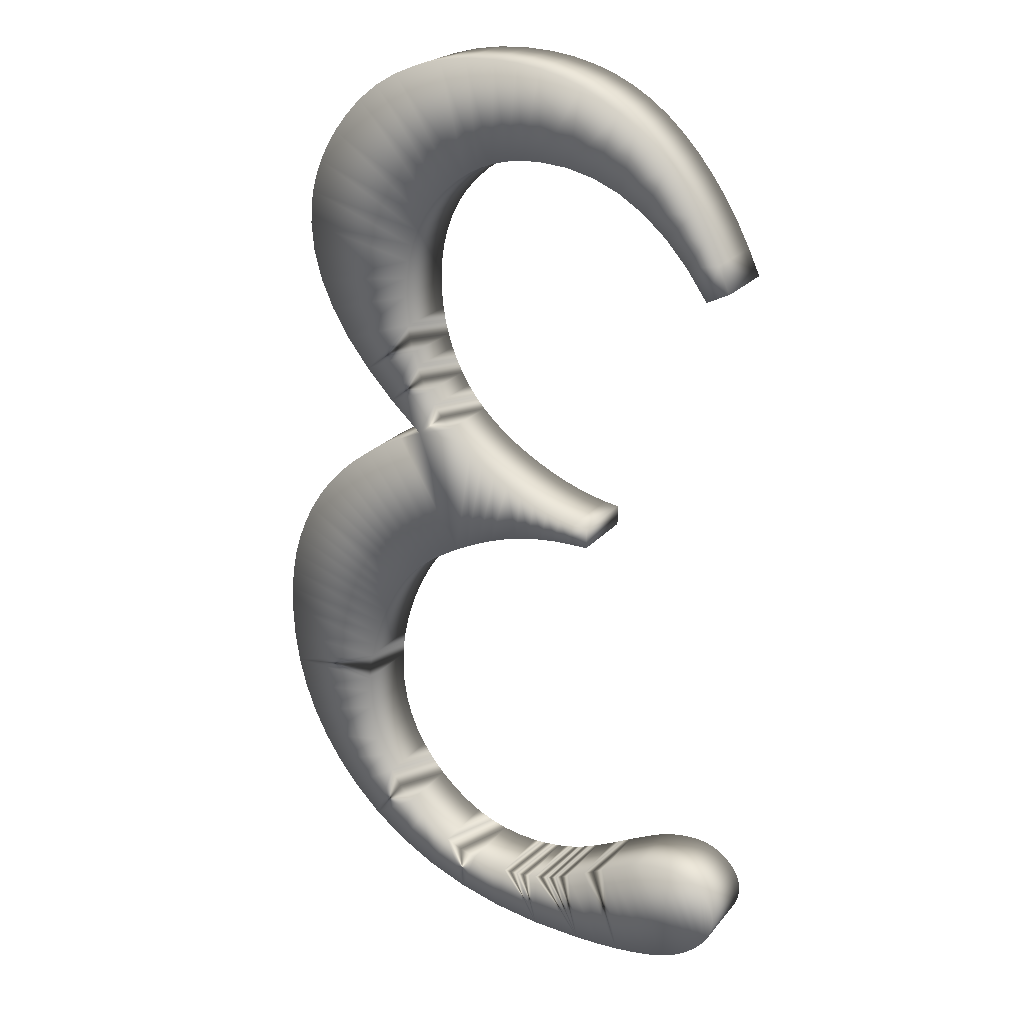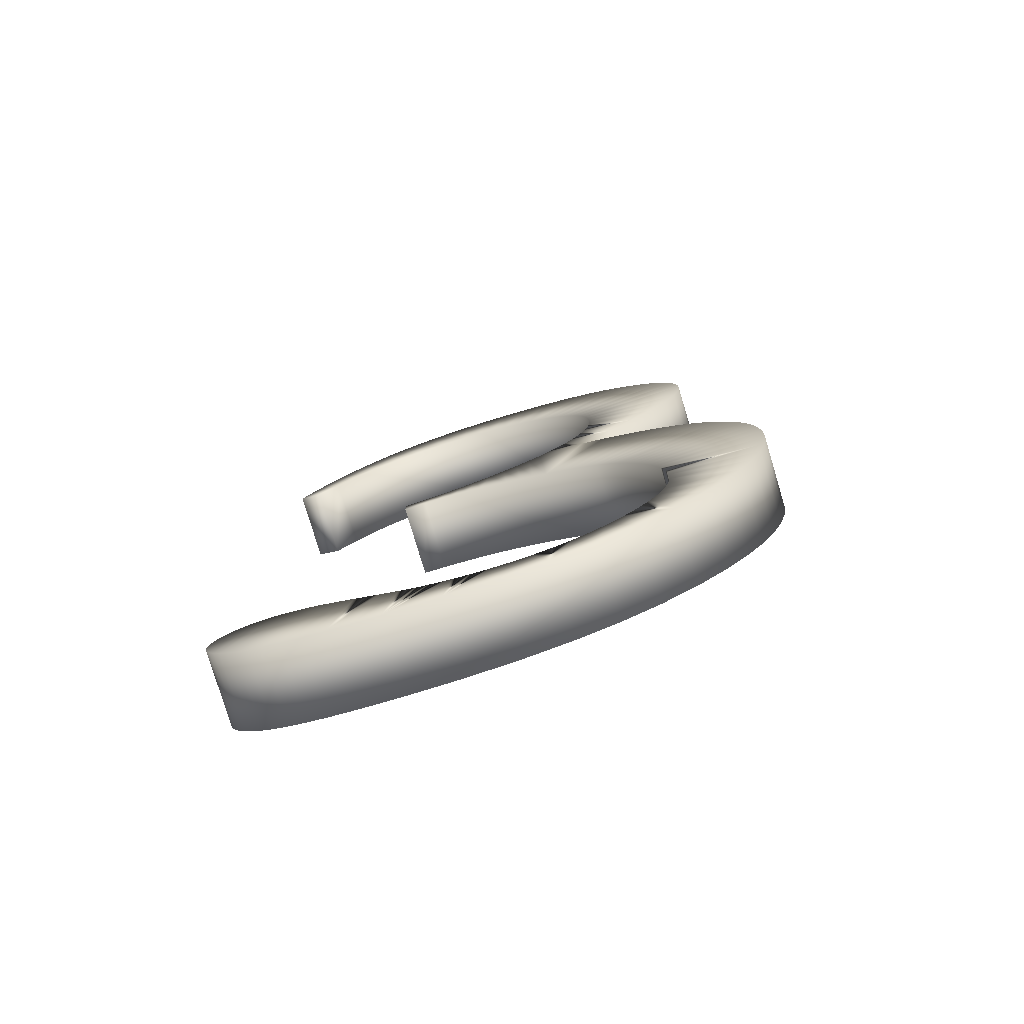
<metadata>
{"format":"obj","ext":"obj","renderer":"f3d","projection":"perspective","resolution":1024,"background":"white","views":[{"elev":23.1,"azim":-150.8,"up":"+Y"},{"elev":-79.2,"azim":16.7,"up":"+Y"}]}
</metadata>
<code>
v  -0.1246 0.5607 0.0832
v  -0.1246 0.5371 0.0832
v  -0.0991 0.5371 0.0832
v  -0.1066 0.5635 0.0832
v  -0.3049 0.0856 0.0832
v  -0.3068 0.0796 0.0832
v  -0.308 0.0733 0.0832
v  -0.3022 0.0913 0.0832
v  -0.3084 0.0669 0.0832
v  -0.2988 0.0969 0.0832
v  -0.3076 0.0581 0.0832
v  -0.3051 0.0495 0.0832
v  -0.2945 0.1022 0.0832
v  -0.3011 0.041 0.0832
v  -0.2895 0.1073 0.0832
v  -0.2954 0.0328 0.0832
v  -0.284 0.112 0.0832
v  -0.2781 0.1159 0.0832
v  -0.272 0.1191 0.0832
v  -0.2655 0.1216 0.0832
v  -0.2588 0.1234 0.0832
v  -0.2882 0.0246 0.0832
v  -0.2517 0.1244 0.0832
v  -0.2443 0.1248 0.0832
v  -0.2385 0.1247 0.0832
v  -0.2793 0.0167 0.0832
v  -0.2328 0.1243 0.0832
v  -0.227 0.1236 0.0832
v  -0.2211 0.1227 0.0832
v  -0.2688 0.0089 0.0832
v  -0.2152 0.1215 0.0832
v  -0.256 0.0017 0.0832
v  -0.2093 0.1201 0.0832
v  -0.2034 0.1184 0.0832
v  -0.1988 0.1168 0.0832
v  -0.2404 -0.0043 0.0832
v  -0.1928 0.1144 0.0832
v  -0.1854 0.1111 0.0832
v  -0.222 -0.0093 0.0832
v  -0.1766 0.107 0.0832
v  -0.1664 0.1019 0.0832
v  -0.2007 -0.0131 0.0832
v  -0.1547 0.0961 0.0832
v  -0.1765 -0.0159 0.0832
v  -0.1417 0.0893 0.0832
v  -0.1286 0.0826 0.0832
v  -0.1495 -0.0175 0.0832
v  -0.1167 0.0766 0.0832
v  -0.1059 0.0715 0.0832
v  -0.1196 -0.0181 0.0832
v  -0.0964 0.0672 0.0832
v  -0.0881 0.0638 0.0832
v  -0.0811 0.0612 0.0832
v  -0.0752 0.0594 0.0832
v  -0.0666 0.0571 0.0832
v  -0.0579 0.0551 0.0832
v  -0.0584 -0.0154 0.0832
v  -0.0491 0.0535 0.0832
v  -0.04 0.0522 0.0832
v  -0.0308 0.0514 0.0832
v  -0.0214 0.0508 0.0832
v  -0.0119 0.0506 0.0832
v  -0.0015 -0.0072 0.0832
v  0.011 0.0519 0.0832
v  0.0331 0.0558 0.0832
v  0.0511 0.0065 0.0832
v  0.0543 0.0622 0.0832
v  0.0746 0.0712 0.0832
v  0.0994 0.0256 0.0832
v  0.094 0.0828 0.0832
v  0.1126 0.0969 0.0832
v  0.1435 0.0502 0.0832
v  0.1303 0.1136 0.0832
v  0.1833 0.0802 0.0832
v  0.1464 0.1321 0.0832
v  0.1599 0.1515 0.0832
v  0.2188 0.1157 0.0832
v  0.1711 0.1719 0.0832
v  0.2425 0.1458 0.0832
v  0.1797 0.1932 0.0832
v  0.2627 0.1775 0.0832
v  0.1859 0.2155 0.0832
v  0.1896 0.2386 0.0832
v  0.2791 0.2106 0.0832
v  0.1908 0.2628 0.0832
v  0.2919 0.2453 0.0832
v  0.1902 0.2807 0.0832
v  0.3011 0.2816 0.0832
v  0.1885 0.2985 0.0832
v  0.1857 0.3162 0.0832
v  0.3065 0.3193 0.0832
v  0.1817 0.3338 0.0832
v  0.3084 0.3586 0.0832
v  0.1765 0.3512 0.0832
v  0.3073 0.3861 0.0832
v  0.1703 0.3685 0.0832
v  0.3042 0.4125 0.0832
v  0.1629 0.3856 0.0832
v  0.299 0.4379 0.0832
v  0.1568 0.3979 0.0832
v  0.2916 0.4622 0.0832
v  0.1507 0.4094 0.0832
v  0.2822 0.4855 0.0832
v  0.1443 0.4199 0.0832
v  0.2707 0.5078 0.0832
v  0.1378 0.4296 0.0832
v  0.1312 0.4384 0.0832
v  0.2571 0.529 0.0832
v  0.1243 0.4464 0.0832
v  0.2415 0.549 0.0832
v  0.1173 0.4534 0.0832
v  0.2239 0.5677 0.0832
v  0.107 0.4624 0.0832
v  0.2042 0.585 0.0832
v  0.0956 0.4712 0.0832
v  0.1826 0.6009 0.0832
v  0.0832 0.4797 0.0832
v  0.159 0.6155 0.0832
v  0.0697 0.4879 0.0832
v  0.1334 0.6287 0.0832
v  0.0552 0.4959 0.0832
v  0.1058 0.6405 0.0832
v  -0.2801 0.9055 0.0832
v  -0.2939 0.8754 0.0832
v  -0.2673 0.8626 0.0832
v  -0.2426 0.8977 0.0832
v  -0.2653 0.9337 0.0832
v  -0.2162 0.9273 0.0832
v  -0.2495 0.9598 0.0832
v  -0.1881 0.9516 0.0832
v  -0.2327 0.9838 0.0832
v  -0.2149 1.006 0.0832
v  -0.1583 0.9705 0.0832
v  -0.1961 1.026 0.0832
v  -0.1764 1.044 0.0832
v  -0.1269 0.9839 0.0832
v  -0.1554 1.06 0.0832
v  -0.0937 0.992 0.0832
v  -0.1329 1.073 0.0832
v  -0.1091 1.084 0.0832
v  -0.0589 0.9947 0.0832
v  -0.0838 1.092 0.0832
v  -0.0571 1.098 0.0832
v  -0.0374 0.9937 0.0832
v  -0.029 1.102 0.0832
v  -0.0169 0.9906 0.0832
v  0.0006 1.103 0.0832
v  0.0026 0.9854 0.0832
v  0.0367 1.101 0.0832
v  0.021 0.9782 0.0832
v  0.0703 1.096 0.0832
v  0.0385 0.9689 0.0832
v  0.1015 1.088 0.0832
v  0.1301 1.076 0.0832
v  0.0548 0.9576 0.0832
v  0.1563 1.06 0.0832
v  0.0702 0.9441 0.0832
v  0.18 1.041 0.0832
v  0.084 0.9291 0.0832
v  0.2011 1.019 0.0832
v  0.2152 1.001 0.0832
v  0.0956 0.9127 0.0832
v  0.2271 0.9821 0.0832
v  0.2368 0.9633 0.0832
v  0.1051 0.895 0.0832
v  0.2444 0.944 0.0832
v  0.2498 0.9245 0.0832
v  0.1125 0.8761 0.0832
v  0.253 0.9045 0.0832
v  0.2541 0.8842 0.0832
v  0.1178 0.8559 0.0832
v  0.2511 0.8504 0.0832
v  0.242 0.8162 0.0832
v  0.121 0.8343 0.0832
v  0.2269 0.7817 0.0832
v  0.1221 0.8115 0.0832
v  0.2057 0.7469 0.0832
v  0.1215 0.7938 0.0832
v  0.1197 0.7764 0.0832
v  0.1784 0.7118 0.0832
v  0.1168 0.7595 0.0832
v  0.1127 0.743 0.0832
v  0.1451 0.6763 0.0832
v  0.1075 0.7269 0.0832
v  0.101 0.7113 0.0832
v  0.0934 0.696 0.0832
v  0.0845 0.6813 0.0832
v  0.0742 0.6672 0.0832
v  0.0625 0.6538 0.0832
v  0.0494 0.6409 0.0832
v  0.0348 0.6287 0.0832
v  0.0397 0.5037 0.0832
v  0.0189 0.6171 0.0832
v  0.0231 0.5112 0.0832
v  0.0015 0.6061 0.0832
v  0.0059 0.5181 0.0832
v  -0.0166 0.596 0.0832
v  -0.0113 0.5239 0.0832
v  -0.0287 0.5287 0.0832
v  -0.0346 0.5871 0.0832
v  -0.0461 0.5324 0.0832
v  -0.0526 0.5794 0.0832
v  -0.0637 0.535 0.0832
v  -0.0707 0.5729 0.0832
v  -0.0813 0.5366 0.0832
v  -0.0887 0.5676 0.0832
v  -0.0991 0.5371 0
v  -0.1246 0.5371 0
v  -0.1246 0.5607 0
v  -0.1066 0.5635 0
v  -0.308 0.0733 0
v  -0.3068 0.0796 0
v  -0.3049 0.0856 0
v  -0.3022 0.0913 0
v  -0.3084 0.0669 0
v  -0.2988 0.0969 0
v  -0.3076 0.0581 0
v  -0.3051 0.0495 0
v  -0.2945 0.1022 0
v  -0.3011 0.041 0
v  -0.2895 0.1073 0
v  -0.2954 0.0328 0
v  -0.284 0.112 0
v  -0.2781 0.1159 0
v  -0.272 0.1191 0
v  -0.2655 0.1216 0
v  -0.2588 0.1234 0
v  -0.2882 0.0246 0
v  -0.2517 0.1244 0
v  -0.2443 0.1248 0
v  -0.2385 0.1247 0
v  -0.2793 0.0167 0
v  -0.2328 0.1243 0
v  -0.227 0.1236 0
v  -0.2211 0.1227 0
v  -0.2688 0.0089 0
v  -0.2152 0.1215 0
v  -0.256 0.0017 0
v  -0.2093 0.1201 0
v  -0.2034 0.1184 0
v  -0.1988 0.1168 0
v  -0.2404 -0.0043 0
v  -0.1928 0.1144 0
v  -0.1854 0.1111 0
v  -0.222 -0.0093 0
v  -0.1766 0.107 0
v  -0.1664 0.1019 0
v  -0.2007 -0.0131 0
v  -0.1547 0.0961 0
v  -0.1765 -0.0159 0
v  -0.1417 0.0893 0
v  -0.1286 0.0826 0
v  -0.1495 -0.0175 0
v  -0.1167 0.0766 0
v  -0.1059 0.0715 0
v  -0.1196 -0.0181 0
v  -0.0964 0.0672 0
v  -0.0881 0.0638 0
v  -0.0811 0.0612 0
v  -0.0752 0.0594 0
v  -0.0666 0.0571 0
v  -0.0579 0.0551 0
v  -0.0584 -0.0154 0
v  -0.0491 0.0535 0
v  -0.04 0.0522 0
v  -0.0308 0.0514 0
v  -0.0214 0.0508 0
v  -0.0119 0.0506 0
v  -0.0015 -0.0072 0
v  0.011 0.0519 0
v  0.0331 0.0558 0
v  0.0511 0.0065 0
v  0.0543 0.0622 0
v  0.0746 0.0712 0
v  0.0994 0.0256 0
v  0.094 0.0828 0
v  0.1126 0.0969 0
v  0.1435 0.0502 0
v  0.1303 0.1136 0
v  0.1833 0.0802 0
v  0.1464 0.1321 0
v  0.1599 0.1515 0
v  0.2188 0.1157 0
v  0.1711 0.1719 0
v  0.2425 0.1458 0
v  0.1797 0.1932 0
v  0.2627 0.1775 0
v  0.1859 0.2155 0
v  0.1896 0.2386 0
v  0.2791 0.2106 0
v  0.1908 0.2628 0
v  0.2919 0.2453 0
v  0.1902 0.2807 0
v  0.3011 0.2816 0
v  0.1885 0.2985 0
v  0.1857 0.3162 0
v  0.3065 0.3193 0
v  0.1817 0.3338 0
v  0.3084 0.3586 0
v  0.1765 0.3512 0
v  0.3073 0.3861 0
v  0.1703 0.3685 0
v  0.3042 0.4125 0
v  0.1629 0.3856 0
v  0.299 0.4379 0
v  0.1568 0.3979 0
v  0.2916 0.4622 0
v  0.1507 0.4094 0
v  0.2822 0.4855 0
v  0.1443 0.4199 0
v  0.2707 0.5078 0
v  0.1378 0.4296 0
v  0.1312 0.4384 0
v  0.2571 0.529 0
v  0.1243 0.4464 0
v  0.2415 0.549 0
v  0.1173 0.4534 0
v  0.2239 0.5677 0
v  0.107 0.4624 0
v  0.2042 0.585 0
v  0.0956 0.4712 0
v  0.1826 0.6009 0
v  0.0832 0.4797 0
v  0.159 0.6155 0
v  0.0697 0.4879 0
v  0.1334 0.6287 0
v  0.0552 0.4959 0
v  0.1058 0.6405 0
v  -0.2673 0.8626 0
v  -0.2939 0.8754 0
v  -0.2801 0.9055 0
v  -0.2426 0.8977 0
v  -0.2653 0.9337 0
v  -0.2162 0.9273 0
v  -0.2495 0.9598 0
v  -0.1881 0.9516 0
v  -0.2327 0.9838 0
v  -0.2149 1.006 0
v  -0.1583 0.9705 0
v  -0.1961 1.026 0
v  -0.1764 1.044 0
v  -0.1269 0.9839 0
v  -0.1554 1.06 0
v  -0.0937 0.992 0
v  -0.1329 1.073 0
v  -0.1091 1.084 0
v  -0.0589 0.9947 0
v  -0.0838 1.092 0
v  -0.0571 1.098 0
v  -0.0374 0.9937 0
v  -0.029 1.102 0
v  -0.0169 0.9906 0
v  0.0006 1.103 0
v  0.0026 0.9854 0
v  0.0367 1.101 0
v  0.021 0.9782 0
v  0.0703 1.096 0
v  0.0385 0.9689 0
v  0.1015 1.088 0
v  0.1301 1.076 0
v  0.0548 0.9576 0
v  0.1563 1.06 0
v  0.0702 0.9441 0
v  0.18 1.041 0
v  0.084 0.9291 0
v  0.2011 1.019 0
v  0.2152 1.001 0
v  0.0956 0.9127 0
v  0.2271 0.9821 0
v  0.2368 0.9633 0
v  0.1051 0.895 0
v  0.2444 0.944 0
v  0.2498 0.9245 0
v  0.1125 0.8761 0
v  0.253 0.9045 0
v  0.2541 0.8842 0
v  0.1178 0.8559 0
v  0.2511 0.8504 0
v  0.242 0.8162 0
v  0.121 0.8343 0
v  0.2269 0.7817 0
v  0.1221 0.8115 0
v  0.2057 0.7469 0
v  0.1215 0.7938 0
v  0.1197 0.7764 0
v  0.1784 0.7118 0
v  0.1168 0.7595 0
v  0.1127 0.743 0
v  0.1451 0.6763 0
v  0.1075 0.7269 0
v  0.101 0.7113 0
v  0.0934 0.696 0
v  0.0845 0.6813 0
v  0.0742 0.6672 0
v  0.0625 0.6538 0
v  0.0494 0.6409 0
v  0.0348 0.6287 0
v  0.0397 0.5037 0
v  0.0189 0.6171 0
v  0.0231 0.5112 0
v  0.0015 0.6061 0
v  0.0059 0.5181 0
v  -0.0166 0.596 0
v  -0.0113 0.5239 0
v  -0.0287 0.5287 0
v  -0.0346 0.5871 0
v  -0.0461 0.5324 0
v  -0.0526 0.5794 0
v  -0.0637 0.535 0
v  -0.0707 0.5729 0
v  -0.0813 0.5366 0
v  -0.0887 0.5676 0
o Text003
g Text003
f -412 -411 -410 -409
f -408 -407 -406 -405
f -405 -406 -404 -403
f -403 -404 -402 -401
f -400 -403 -401 -399
f -398 -400 -399 -397
f -396 -398 -397 -395
f -394 -395 -397 -393
f -392 -393 -397 -391
f -390 -392 -391 -389
f -388 -389 -391 -387
f -386 -388 -387 -385
f -384 -385 -387 -383
f -382 -384 -383 -381
f -380 -382 -381 -379
f -378 -379 -381 -377
f -376 -378 -377 -375
f -375 -377 -374 -373
f -372 -373 -374 -371
f -370 -372 -371 -369
f -368 -370 -369 -367
f -367 -369 -366 -365
f -364 -365 -366 -363
f -362 -364 -363 -361
f -360 -361 -363 -359
f -358 -359 -363 -357
f -357 -363 -356 -355
f -354 -355 -356 -353
f -352 -353 -356 -351
f -351 -356 -350 -349
f -348 -349 -350 -347
f -346 -348 -347 -345
f -345 -347 -344 -343
f -342 -343 -344 -341
f -340 -342 -341 -339
f -338 -340 -339 -337
f -337 -339 -336 -335
f -335 -336 -334 -333
f -333 -334 -332 -331
f -330 -331 -332 -329
f -328 -330 -329 -327
f -326 -328 -327 -325
f -324 -326 -325 -323
f -323 -325 -322 -321
f -321 -322 -320 -319
f -319 -320 -318 -317
f -317 -318 -316 -315
f -315 -316 -314 -313
f -313 -314 -312 -311
f -311 -312 -310 -309
f -309 -310 -308 -307
f -306 -307 -308 -305
f -304 -306 -305 -303
f -302 -304 -303 -301
f -300 -302 -301 -299
f -298 -300 -299 -297
f -296 -298 -297 -295
f -294 -296 -295 -293
f -292 -294 -293 -291
f -290 -289 -288 -287
f -286 -290 -287 -285
f -284 -286 -285 -283
f -282 -284 -283 -281
f -281 -283 -280 -279
f -278 -279 -280 -277
f -276 -278 -277 -275
f -274 -276 -275 -273
f -273 -275 -272 -271
f -270 -271 -272 -269
f -268 -270 -269 -267
f -266 -268 -267 -265
f -264 -266 -265 -263
f -262 -264 -263 -261
f -260 -262 -261 -259
f -259 -261 -258 -257
f -257 -258 -256 -255
f -255 -256 -254 -253
f -252 -253 -254 -251
f -250 -252 -251 -249
f -249 -251 -248 -247
f -246 -247 -248 -245
f -244 -246 -245 -243
f -243 -245 -242 -241
f -240 -241 -242 -239
f -238 -240 -239 -237
f -236 -238 -237 -235
f -236 -235 -234 -233
f -233 -234 -232 -231
f -230 -233 -231 -229
f -230 -229 -228 -227
f -291 -230 -227 -226
f -291 -226 -225 -224
f -291 -224 -223 -292
f -292 -223 -222 -221
f -221 -222 -220 -219
f -219 -220 -218 -217
f -217 -218 -216 -215
f -214 -215 -216 -213
f -212 -214 -213 -211
f -210 -212 -211 -209
f -208 -210 -209 -207
f -410 -208 -207 -409
f -206 -205 -204 -203
f -202 -201 -200 -199
f -198 -202 -199 -197
f -196 -198 -197 -195
f -195 -197 -194 -193
f -193 -194 -192 -191
f -191 -192 -190 -189
f -191 -189 -188 -187
f -191 -187 -186 -185
f -185 -186 -184 -183
f -185 -183 -182 -181
f -181 -182 -180 -179
f -181 -179 -178 -177
f -177 -178 -176 -175
f -175 -176 -174 -173
f -175 -173 -172 -171
f -171 -172 -170 -169
f -168 -171 -169 -167
f -168 -167 -166 -165
f -165 -166 -164 -163
f -163 -164 -162 -161
f -160 -163 -161 -159
f -160 -159 -158 -157
f -157 -158 -156 -155
f -157 -155 -154 -153
f -157 -153 -152 -151
f -150 -157 -151 -149
f -150 -149 -148 -147
f -150 -147 -146 -145
f -144 -150 -145 -143
f -144 -143 -142 -141
f -141 -142 -140 -139
f -138 -141 -139 -137
f -138 -137 -136 -135
f -135 -136 -134 -133
f -133 -134 -132 -131
f -130 -133 -131 -129
f -128 -130 -129 -127
f -126 -128 -127 -125
f -126 -125 -124 -123
f -123 -124 -122 -121
f -121 -122 -120 -119
f -119 -120 -118 -117
f -116 -119 -117 -115
f -114 -116 -115 -113
f -112 -114 -113 -111
f -110 -112 -111 -109
f -108 -110 -109 -107
f -106 -108 -107 -105
f -104 -106 -105 -103
f -102 -104 -103 -101
f -102 -101 -100 -99
f -99 -100 -98 -97
f -97 -98 -96 -95
f -95 -96 -94 -93
f -93 -94 -92 -91
f -91 -92 -90 -89
f -89 -90 -88 -87
f -87 -88 -86 -85
f -84 -83 -82 -81
f -81 -82 -80 -79
f -79 -80 -78 -77
f -77 -78 -76 -75
f -74 -77 -75 -73
f -74 -73 -72 -71
f -71 -72 -70 -69
f -69 -70 -68 -67
f -66 -69 -67 -65
f -66 -65 -64 -63
f -63 -64 -62 -61
f -61 -62 -60 -59
f -59 -60 -58 -57
f -57 -58 -56 -55
f -55 -56 -54 -53
f -52 -55 -53 -51
f -50 -52 -51 -49
f -48 -50 -49 -47
f -48 -47 -46 -45
f -45 -46 -44 -43
f -42 -45 -43 -41
f -42 -41 -40 -39
f -39 -40 -38 -37
f -36 -39 -37 -35
f -36 -35 -34 -33
f -33 -34 -32 -31
f -31 -32 -30 -29
f -28 -29 -30 -27
f -26 -28 -27 -25
f -25 -27 -24 -23
f -22 -23 -24 -21
f -21 -24 -85 -20
f -19 -20 -85 -18
f -17 -18 -85 -86
f -16 -17 -86 -15
f -14 -16 -15 -13
f -12 -14 -13 -11
f -10 -12 -11 -9
f -10 -9 -8 -7
f -7 -8 -6 -5
f -5 -6 -4 -3
f -3 -4 -2 -1
f -1 -2 -206 -203
f -411 -412 -204 -205
f -410 -411 -205 -206
f -407 -408 -200 -201
f -406 -407 -201 -202
f -408 -405 -199 -200
f -404 -406 -202 -198
f -405 -403 -197 -199
f -402 -404 -198 -196
f -401 -402 -196 -195
f -403 -400 -194 -197
f -399 -401 -195 -193
f -400 -398 -192 -194
f -397 -399 -193 -191
f -398 -396 -190 -192
f -396 -395 -189 -190
f -395 -394 -188 -189
f -394 -393 -187 -188
f -393 -392 -186 -187
f -391 -397 -191 -185
f -392 -390 -184 -186
f -390 -389 -183 -184
f -389 -388 -182 -183
f -387 -391 -185 -181
f -388 -386 -180 -182
f -386 -385 -179 -180
f -385 -384 -178 -179
f -383 -387 -181 -177
f -384 -382 -176 -178
f -381 -383 -177 -175
f -382 -380 -174 -176
f -380 -379 -173 -174
f -379 -378 -172 -173
f -377 -381 -175 -171
f -378 -376 -170 -172
f -376 -375 -169 -170
f -374 -377 -171 -168
f -375 -373 -167 -169
f -373 -372 -166 -167
f -371 -374 -168 -165
f -372 -370 -164 -166
f -369 -371 -165 -163
f -370 -368 -162 -164
f -368 -367 -161 -162
f -366 -369 -163 -160
f -367 -365 -159 -161
f -365 -364 -158 -159
f -363 -366 -160 -157
f -364 -362 -156 -158
f -362 -361 -155 -156
f -361 -360 -154 -155
f -360 -359 -153 -154
f -359 -358 -152 -153
f -358 -357 -151 -152
f -356 -363 -157 -150
f -357 -355 -149 -151
f -355 -354 -148 -149
f -354 -353 -147 -148
f -353 -352 -146 -147
f -352 -351 -145 -146
f -350 -356 -150 -144
f -351 -349 -143 -145
f -349 -348 -142 -143
f -347 -350 -144 -141
f -348 -346 -140 -142
f -346 -345 -139 -140
f -344 -347 -141 -138
f -345 -343 -137 -139
f -343 -342 -136 -137
f -341 -344 -138 -135
f -342 -340 -134 -136
f -339 -341 -135 -133
f -340 -338 -132 -134
f -338 -337 -131 -132
f -336 -339 -133 -130
f -337 -335 -129 -131
f -334 -336 -130 -128
f -335 -333 -127 -129
f -332 -334 -128 -126
f -333 -331 -125 -127
f -331 -330 -124 -125
f -329 -332 -126 -123
f -330 -328 -122 -124
f -327 -329 -123 -121
f -328 -326 -120 -122
f -325 -327 -121 -119
f -326 -324 -118 -120
f -324 -323 -117 -118
f -322 -325 -119 -116
f -323 -321 -115 -117
f -320 -322 -116 -114
f -321 -319 -113 -115
f -318 -320 -114 -112
f -319 -317 -111 -113
f -316 -318 -112 -110
f -317 -315 -109 -111
f -314 -316 -110 -108
f -315 -313 -107 -109
f -312 -314 -108 -106
f -313 -311 -105 -107
f -310 -312 -106 -104
f -311 -309 -103 -105
f -308 -310 -104 -102
f -309 -307 -101 -103
f -307 -306 -100 -101
f -305 -308 -102 -99
f -306 -304 -98 -100
f -303 -305 -99 -97
f -304 -302 -96 -98
f -301 -303 -97 -95
f -302 -300 -94 -96
f -299 -301 -95 -93
f -300 -298 -92 -94
f -297 -299 -93 -91
f -298 -296 -90 -92
f -295 -297 -91 -89
f -296 -294 -88 -90
f -293 -295 -89 -87
f -294 -292 -86 -88
f -291 -293 -87 -85
f -289 -290 -82 -83
f -288 -289 -83 -84
f -287 -288 -84 -81
f -290 -286 -80 -82
f -285 -287 -81 -79
f -286 -284 -78 -80
f -283 -285 -79 -77
f -284 -282 -76 -78
f -282 -281 -75 -76
f -280 -283 -77 -74
f -281 -279 -73 -75
f -279 -278 -72 -73
f -277 -280 -74 -71
f -278 -276 -70 -72
f -275 -277 -71 -69
f -276 -274 -68 -70
f -274 -273 -67 -68
f -272 -275 -69 -66
f -273 -271 -65 -67
f -271 -270 -64 -65
f -269 -272 -66 -63
f -270 -268 -62 -64
f -267 -269 -63 -61
f -268 -266 -60 -62
f -265 -267 -61 -59
f -266 -264 -58 -60
f -263 -265 -59 -57
f -264 -262 -56 -58
f -261 -263 -57 -55
f -262 -260 -54 -56
f -260 -259 -53 -54
f -258 -261 -55 -52
f -259 -257 -51 -53
f -256 -258 -52 -50
f -257 -255 -49 -51
f -254 -256 -50 -48
f -255 -253 -47 -49
f -253 -252 -46 -47
f -251 -254 -48 -45
f -252 -250 -44 -46
f -250 -249 -43 -44
f -248 -251 -45 -42
f -249 -247 -41 -43
f -247 -246 -40 -41
f -245 -248 -42 -39
f -246 -244 -38 -40
f -244 -243 -37 -38
f -242 -245 -39 -36
f -243 -241 -35 -37
f -241 -240 -34 -35
f -239 -242 -36 -33
f -240 -238 -32 -34
f -237 -239 -33 -31
f -238 -236 -30 -32
f -235 -237 -31 -29
f -234 -235 -29 -28
f -236 -233 -27 -30
f -232 -234 -28 -26
f -231 -232 -26 -25
f -233 -230 -24 -27
f -229 -231 -25 -23
f -228 -229 -23 -22
f -227 -228 -22 -21
f -230 -291 -85 -24
f -226 -227 -21 -20
f -225 -226 -20 -19
f -224 -225 -19 -18
f -223 -224 -18 -17
f -222 -223 -17 -16
f -292 -221 -15 -86
f -220 -222 -16 -14
f -221 -219 -13 -15
f -218 -220 -14 -12
f -219 -217 -11 -13
f -216 -218 -12 -10
f -217 -215 -9 -11
f -215 -214 -8 -9
f -213 -216 -10 -7
f -214 -212 -6 -8
f -211 -213 -7 -5
f -212 -210 -4 -6
f -209 -211 -5 -3
f -210 -208 -2 -4
f -207 -209 -3 -1
f -208 -410 -206 -2
f -409 -207 -1 -203
f -412 -409 -203 -204

</code>
